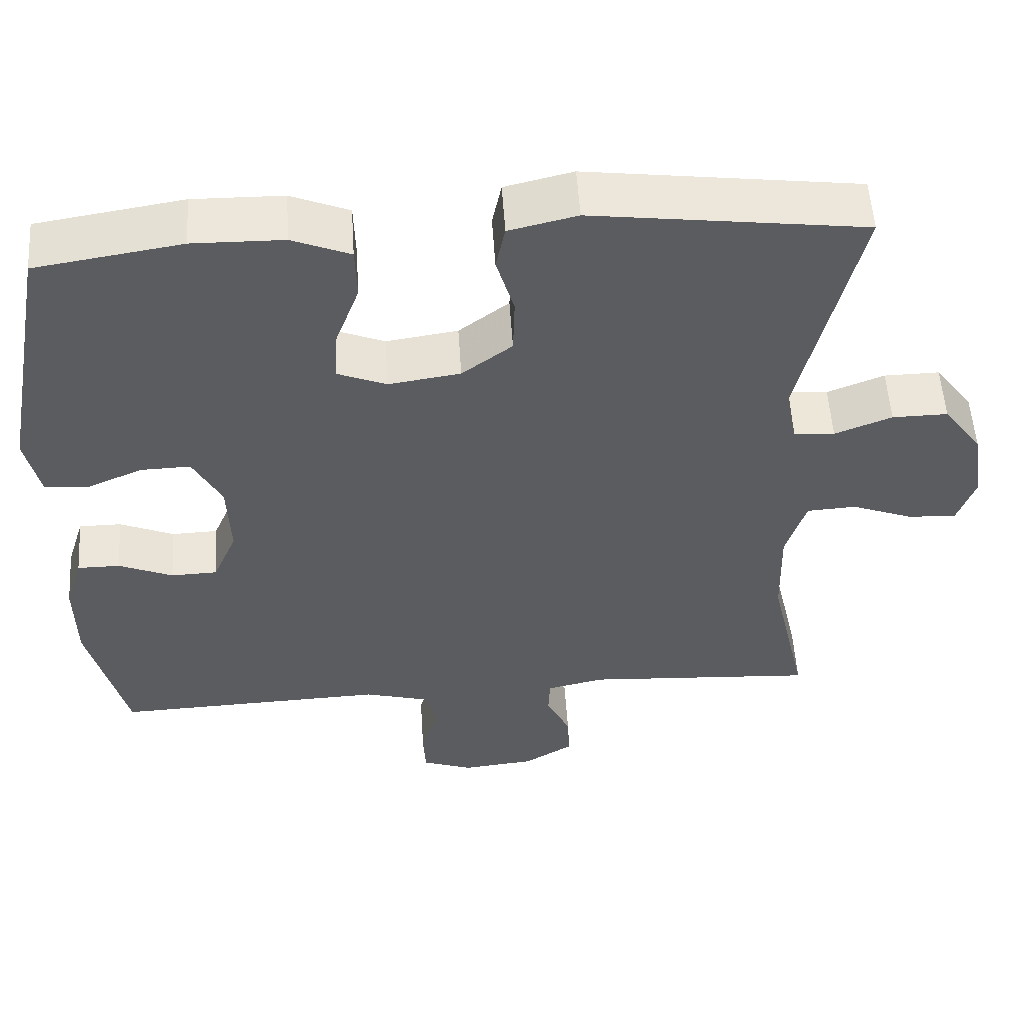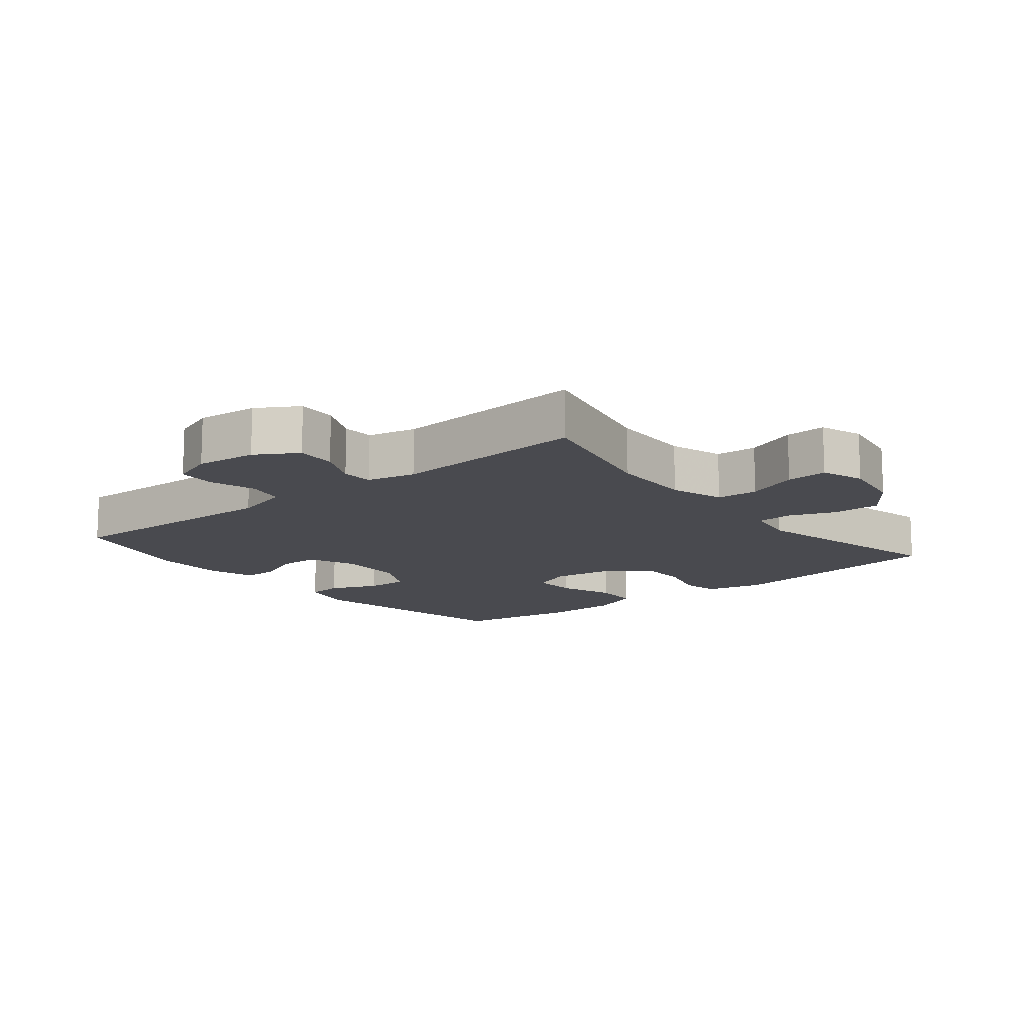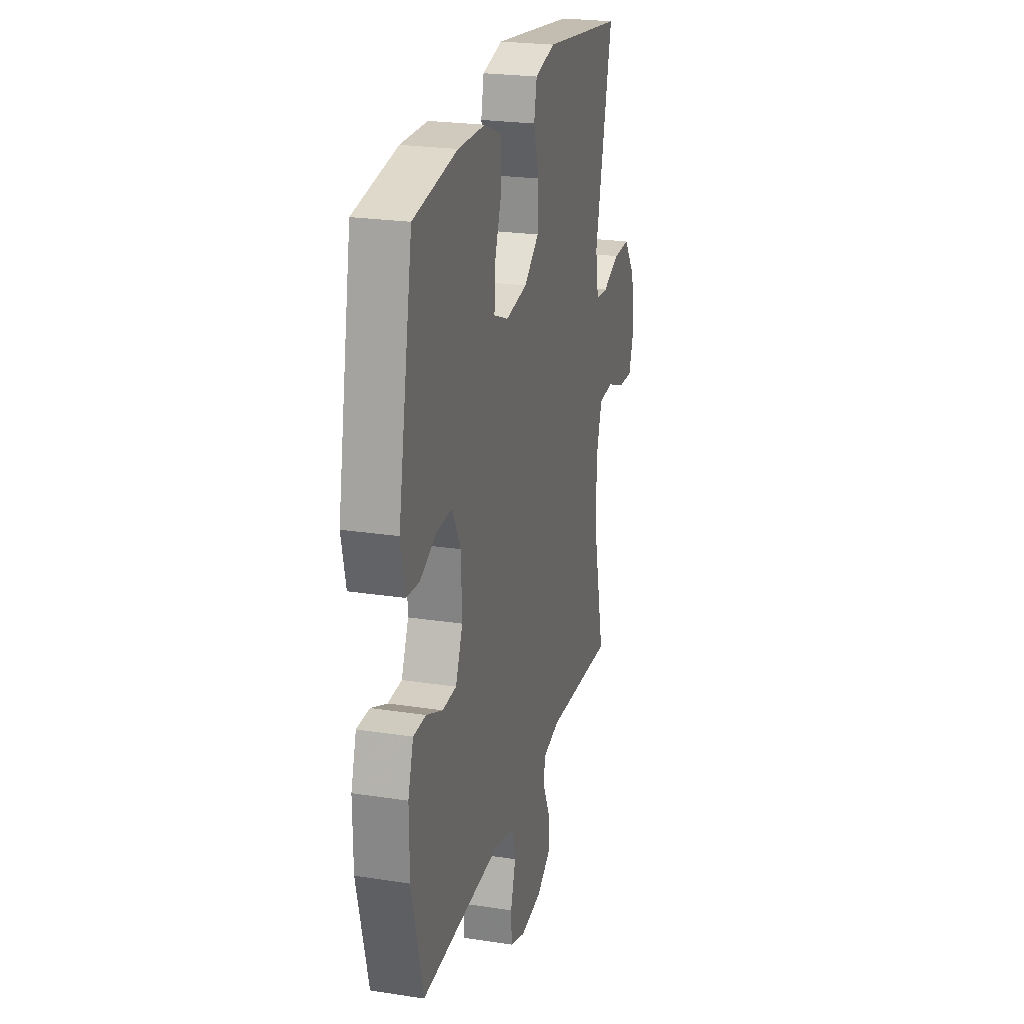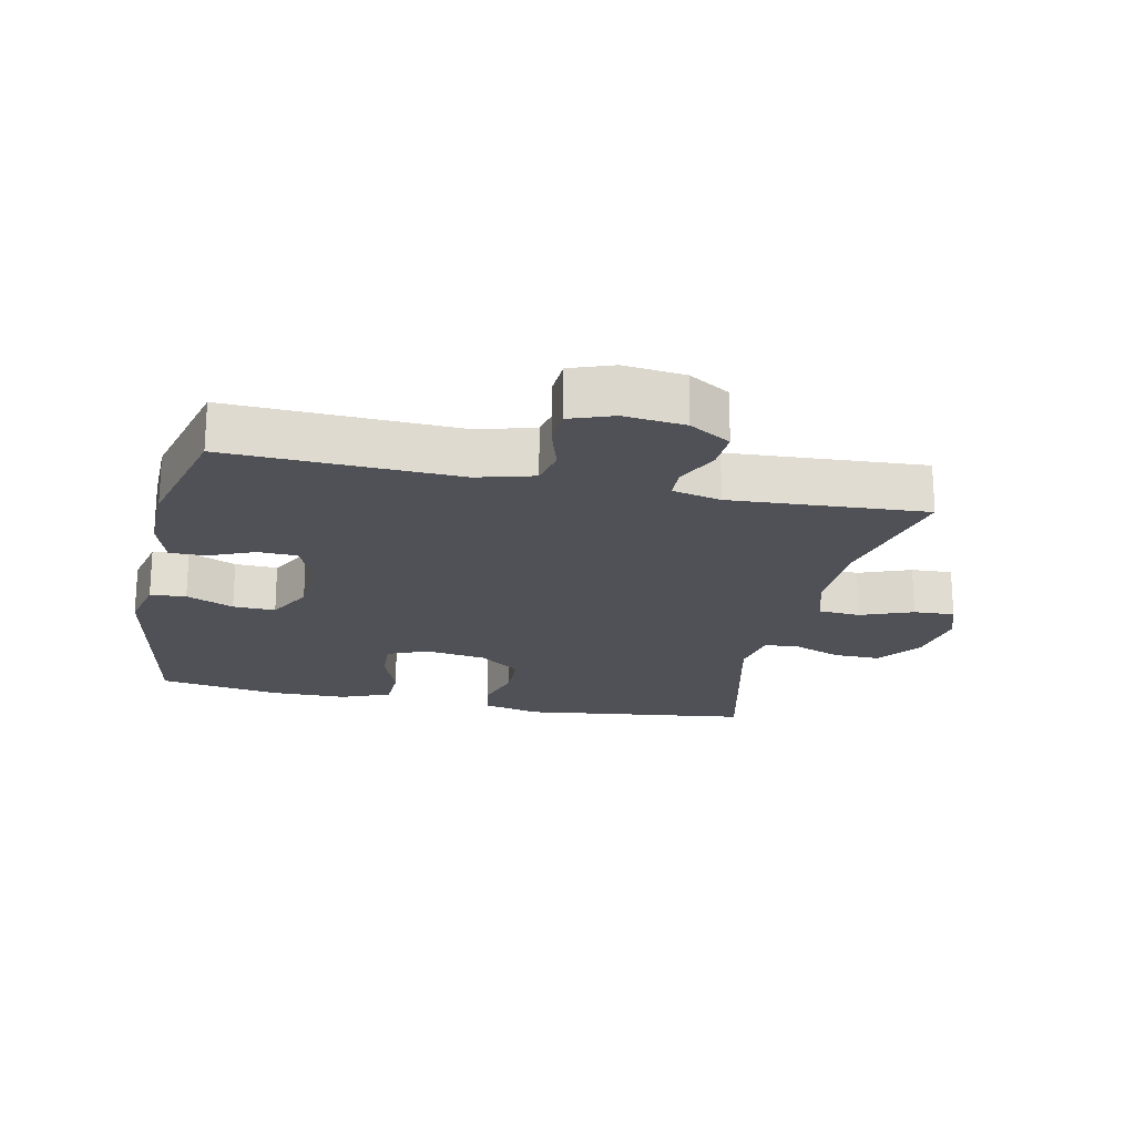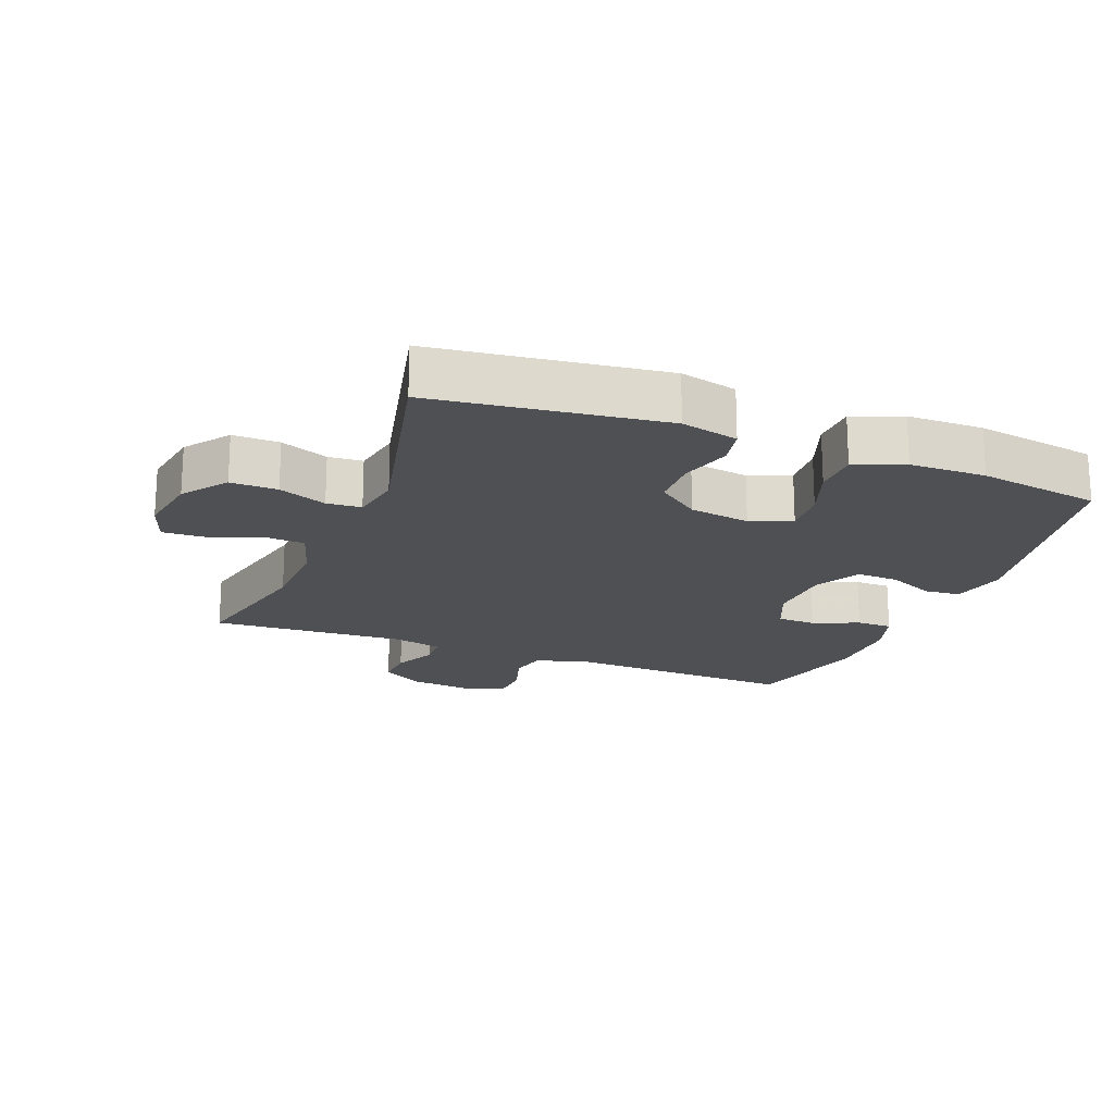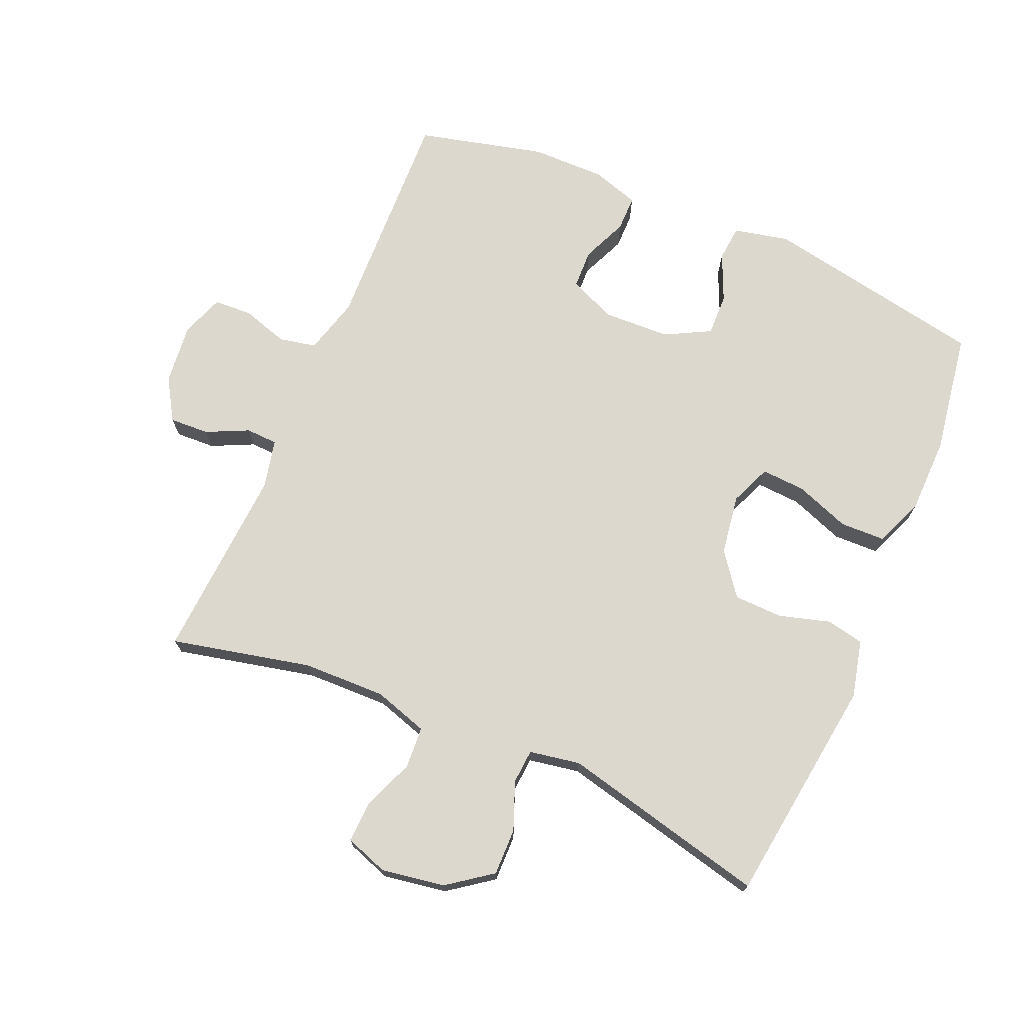
<metadata>
{"format":"obj","ext":"obj","renderer":"f3d","projection":"perspective","resolution":1024,"background":"white","views":[{"elev":54.3,"azim":176.3,"up":"+Z"},{"elev":-13.5,"azim":-140.9,"up":"+Y"},{"elev":23.7,"azim":104.5,"up":"+Z"},{"elev":-20.5,"azim":167.8,"up":"+Y"},{"elev":-19.2,"azim":-21.5,"up":"+Y"},{"elev":72.2,"azim":-66.7,"up":"+Y"}]}
</metadata>
<code>
v -0.5 0.07 -0.5
v -0.451 0.07 -0.284
v -0.448 0.07 -0.156
v -0.474 0.07 -0.073
v -0.538 0.07 -0.069
v -0.618 0.07 -0.1
v -0.681 0.07 -0.103
v -0.704 0.07 -0.037
v -0.688 0.07 0.061
v -0.638 0.07 0.129
v -0.566 0.07 0.128
v -0.492 0.07 0.099
v -0.439 0.07 0.103
v -0.425 0.07 0.181
v -0.5 0.07 0.5
v -0.148 0.07 0.546
v -0.06 0.07 0.525
v -0.048 0.07 0.467
v -0.071 0.07 0.388
v -0.069 0.07 0.313
v -0.004 0.07 0.264
v 0.089 0.07 0.25
v 0.152 0.07 0.276
v 0.148 0.07 0.344
v 0.117 0.07 0.428
v 0.119 0.07 0.497
v 0.194 0.07 0.528
v 0.311 0.07 0.53
v 0.5 0.07 0.5
v 0.564 0.07 0.156
v 0.545 0.07 0.071
v 0.49 0.07 0.066
v 0.417 0.07 0.098
v 0.352 0.07 0.1
v 0.315 0.07 0.03
v 0.311 0.07 -0.073
v 0.342 0.07 -0.145
v 0.402 0.07 -0.147
v 0.472 0.07 -0.117
v 0.527 0.07 -0.117
v 0.55 0.07 -0.19
v 0.549 0.07 -0.304
v 0.5 0.07 -0.5
v 0.147 0.07 -0.487
v 0.06 0.07 -0.511
v 0.048 0.07 -0.568
v 0.07 0.07 -0.639
v 0.067 0.07 -0.698
v 0.001 0.07 -0.722
v -0.093 0.07 -0.712
v -0.157 0.07 -0.673
v -0.154 0.07 -0.612
v -0.123 0.07 -0.547
v -0.125 0.07 -0.498
v -0.2 0.07 -0.481
v -0.5 0 -0.5
v -0.451 0 -0.284
v -0.448 0 -0.156
v -0.474 0 -0.073
v -0.538 0 -0.069
v -0.618 0 -0.1
v -0.681 0 -0.103
v -0.704 0 -0.037
v -0.688 0 0.061
v -0.638 0 0.129
v -0.566 0 0.128
v -0.492 0 0.099
v -0.439 0 0.103
v -0.425 0 0.181
v -0.5 0 0.5
v -0.148 0 0.546
v -0.06 0 0.525
v -0.048 0 0.467
v -0.071 0 0.388
v -0.069 0 0.313
v -0.004 0 0.264
v 0.089 0 0.25
v 0.152 0 0.276
v 0.148 0 0.344
v 0.117 0 0.428
v 0.119 0 0.497
v 0.194 0 0.528
v 0.311 0 0.53
v 0.5 0 0.5
v 0.564 0 0.156
v 0.545 0 0.071
v 0.49 0 0.066
v 0.417 0 0.098
v 0.352 0 0.1
v 0.315 0 0.03
v 0.311 0 -0.073
v 0.342 0 -0.145
v 0.402 0 -0.147
v 0.472 0 -0.117
v 0.527 0 -0.117
v 0.55 0 -0.19
v 0.549 0 -0.304
v 0.5 0 -0.5
v 0.147 0 -0.487
v 0.06 0 -0.511
v 0.048 0 -0.568
v 0.07 0 -0.639
v 0.067 0 -0.698
v 0.001 0 -0.722
v -0.093 0 -0.712
v -0.157 0 -0.673
v -0.154 0 -0.612
v -0.123 0 -0.547
v -0.125 0 -0.498
v -0.2 0 -0.481
f 50 51 52 53
f 50 53 54
f 49 50 54
f 46 47 48 49
f 45 46 49 54
f 44 45 54 55
f 42 43 44
f 41 42 44 55
f 38 39 40 41
f 37 38 41 55
f 30 31 32 33
f 30 33 34
f 29 30 34
f 28 29 34 35
f 24 25 26 27
f 23 24 27 28
f 16 17 18 19
f 14 15 16 19
f 13 14 19 20
f 9 10 11 12
f 9 12 13
f 8 9 13
f 5 6 7 8
f 4 5 8 13
f 3 4 13 20
f 37 55 1 2
f 36 37 2 3
f 23 28 35 36
f 22 23 36 3
f 21 22 3
f 3 20 21
f 108 107 106 105
f 109 108 105
f 109 105 104
f 104 103 102 101
f 109 104 101 100
f 110 109 100 99
f 99 98 97
f 110 99 97 96
f 96 95 94 93
f 110 96 93 92
f 88 87 86 85
f 89 88 85
f 89 85 84
f 90 89 84 83
f 82 81 80 79
f 83 82 79 78
f 74 73 72 71
f 74 71 70 69
f 75 74 69 68
f 67 66 65 64
f 68 67 64
f 68 64 63
f 63 62 61 60
f 68 63 60 59
f 75 68 59 58
f 57 56 110 92
f 58 57 92 91
f 91 90 83 78
f 58 91 78 77
f 58 77 76
f 76 75 58
f 1 56 57 2
f 2 57 58 3
f 3 58 59 4
f 4 59 60 5
f 5 60 61 6
f 6 61 62 7
f 7 62 63 8
f 8 63 64 9
f 9 64 65 10
f 10 65 66 11
f 11 66 67 12
f 12 67 68 13
f 13 68 69 14
f 14 69 70 15
f 15 70 71 16
f 16 71 72 17
f 17 72 73 18
f 18 73 74 19
f 19 74 75 20
f 20 75 76 21
f 21 76 77 22
f 22 77 78 23
f 23 78 79 24
f 24 79 80 25
f 25 80 81 26
f 26 81 82 27
f 27 82 83 28
f 28 83 84 29
f 29 84 85 30
f 30 85 86 31
f 31 86 87 32
f 32 87 88 33
f 33 88 89 34
f 34 89 90 35
f 35 90 91 36
f 36 91 92 37
f 37 92 93 38
f 38 93 94 39
f 39 94 95 40
f 40 95 96 41
f 41 96 97 42
f 42 97 98 43
f 43 98 99 44
f 44 99 100 45
f 45 100 101 46
f 46 101 102 47
f 47 102 103 48
f 48 103 104 49
f 49 104 105 50
f 50 105 106 51
f 51 106 107 52
f 52 107 108 53
f 53 108 109 54
f 54 109 110 55
f 55 110 56 1

</code>
